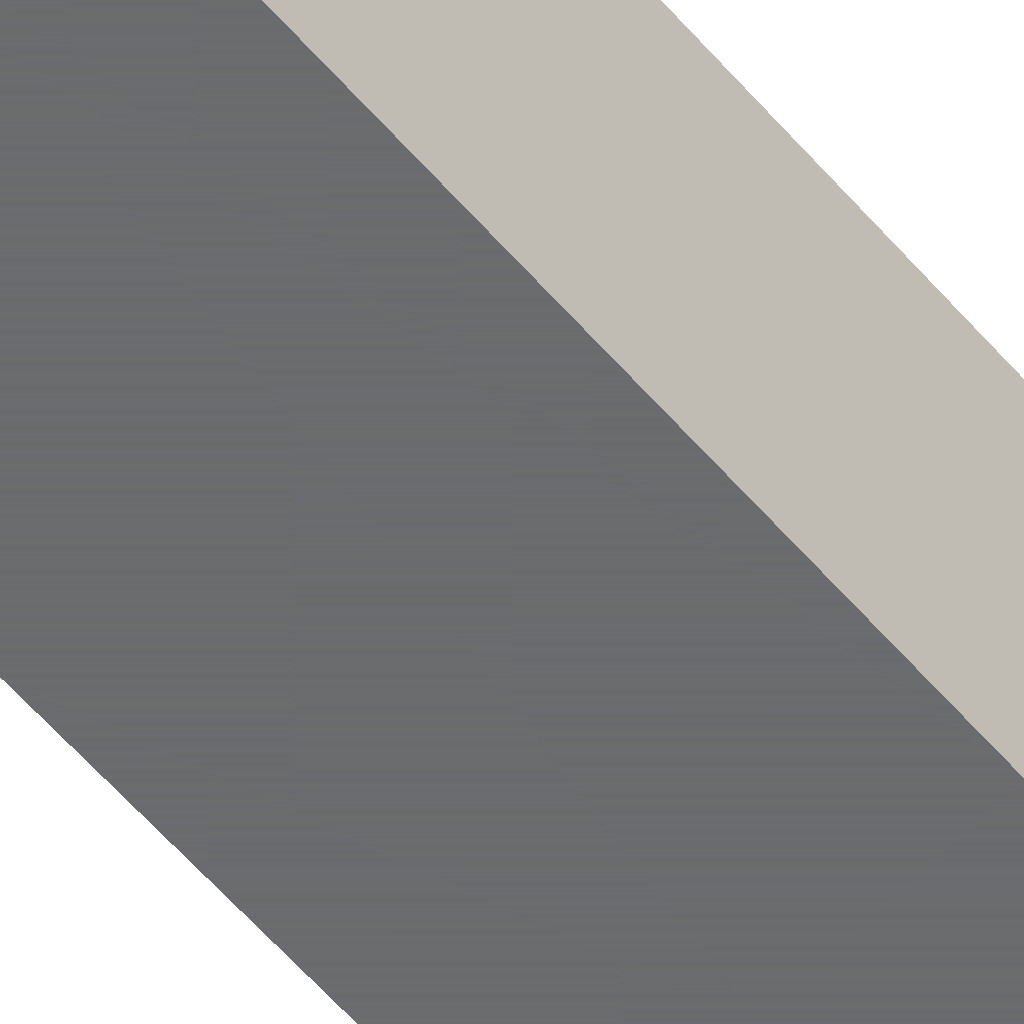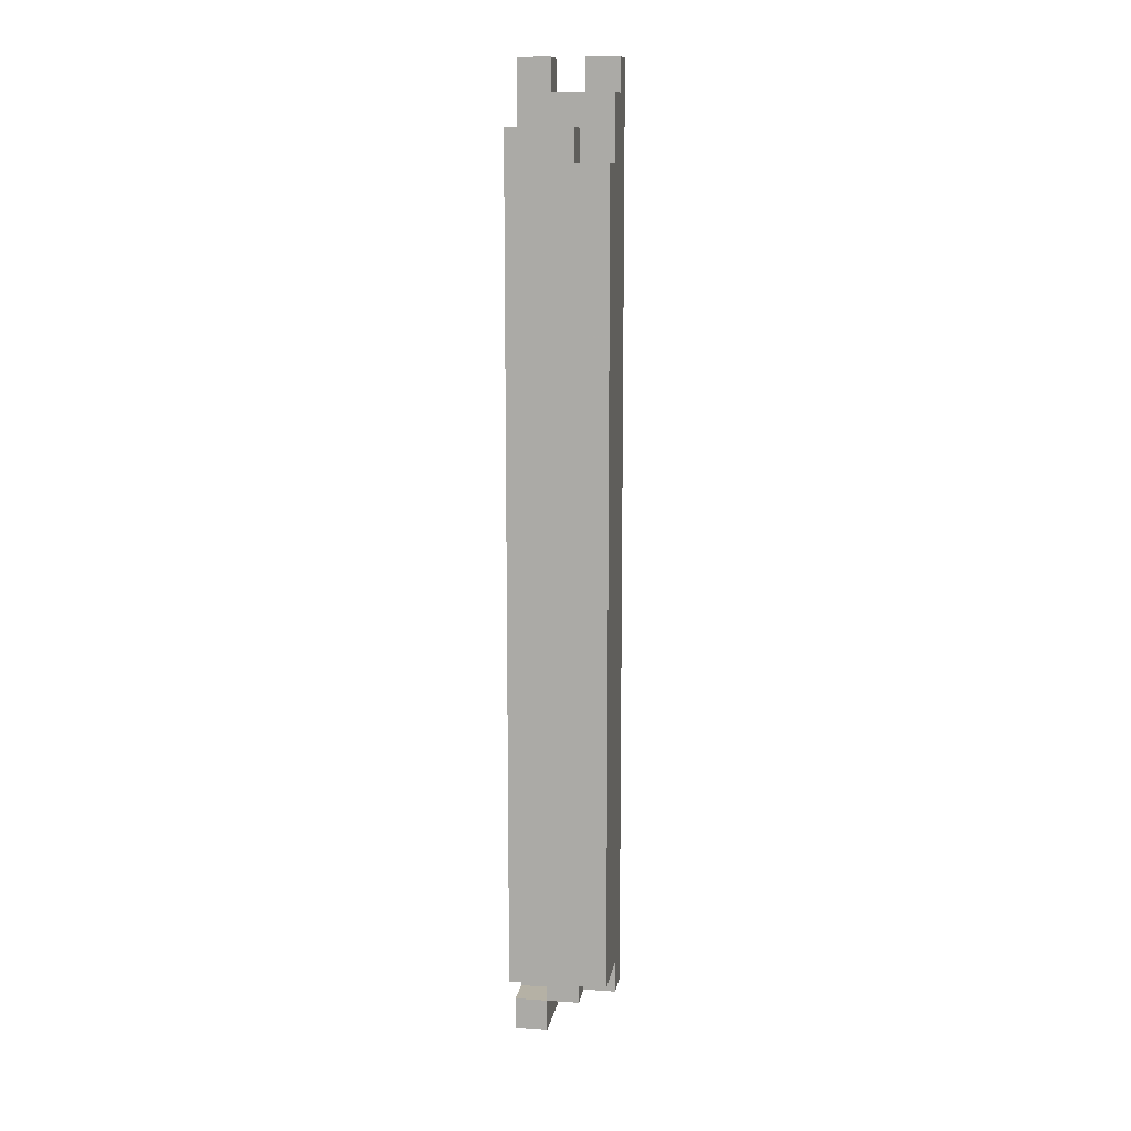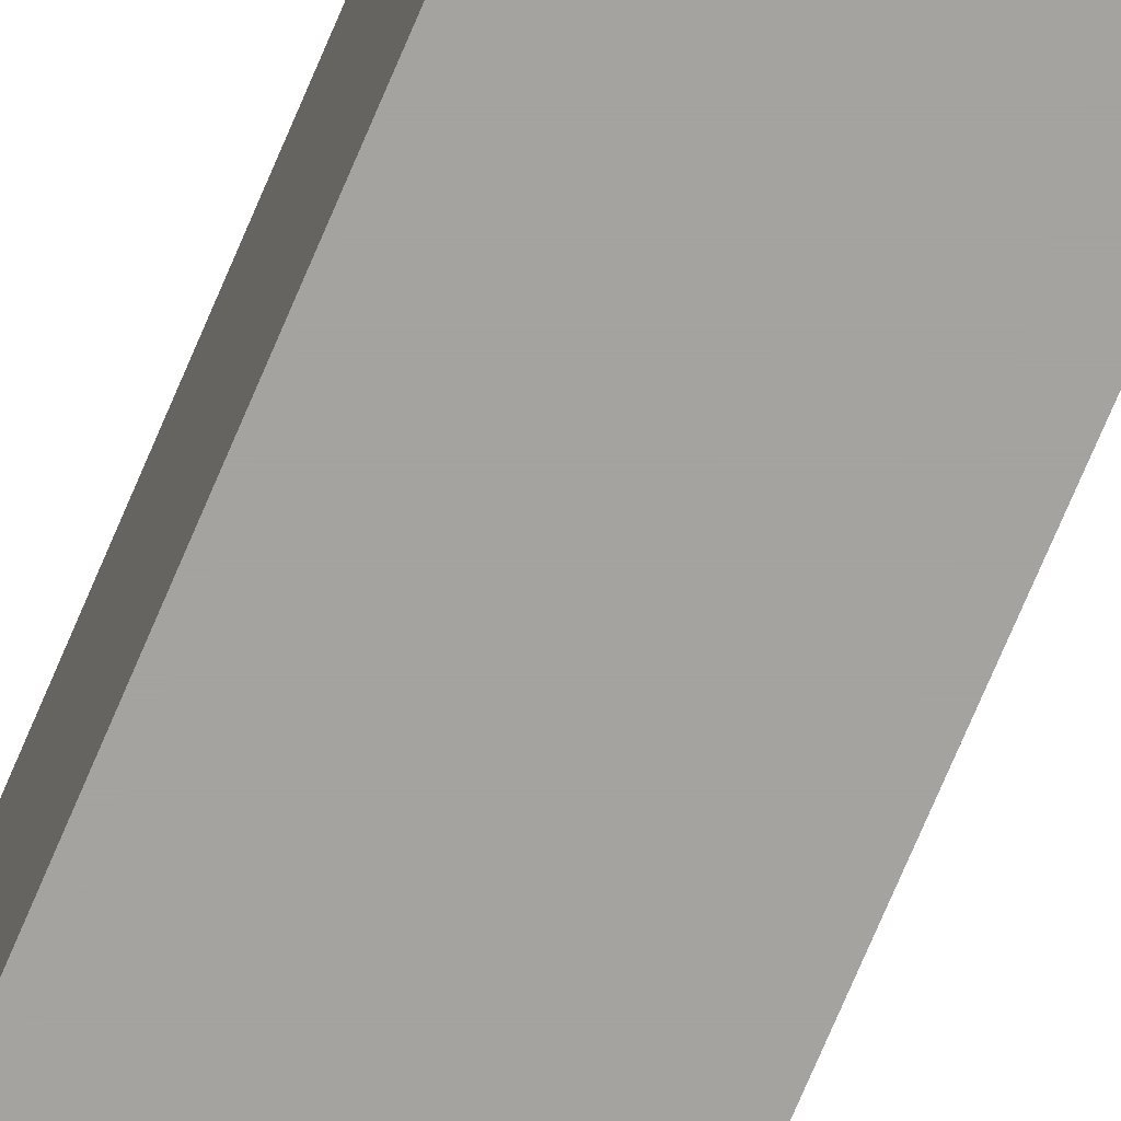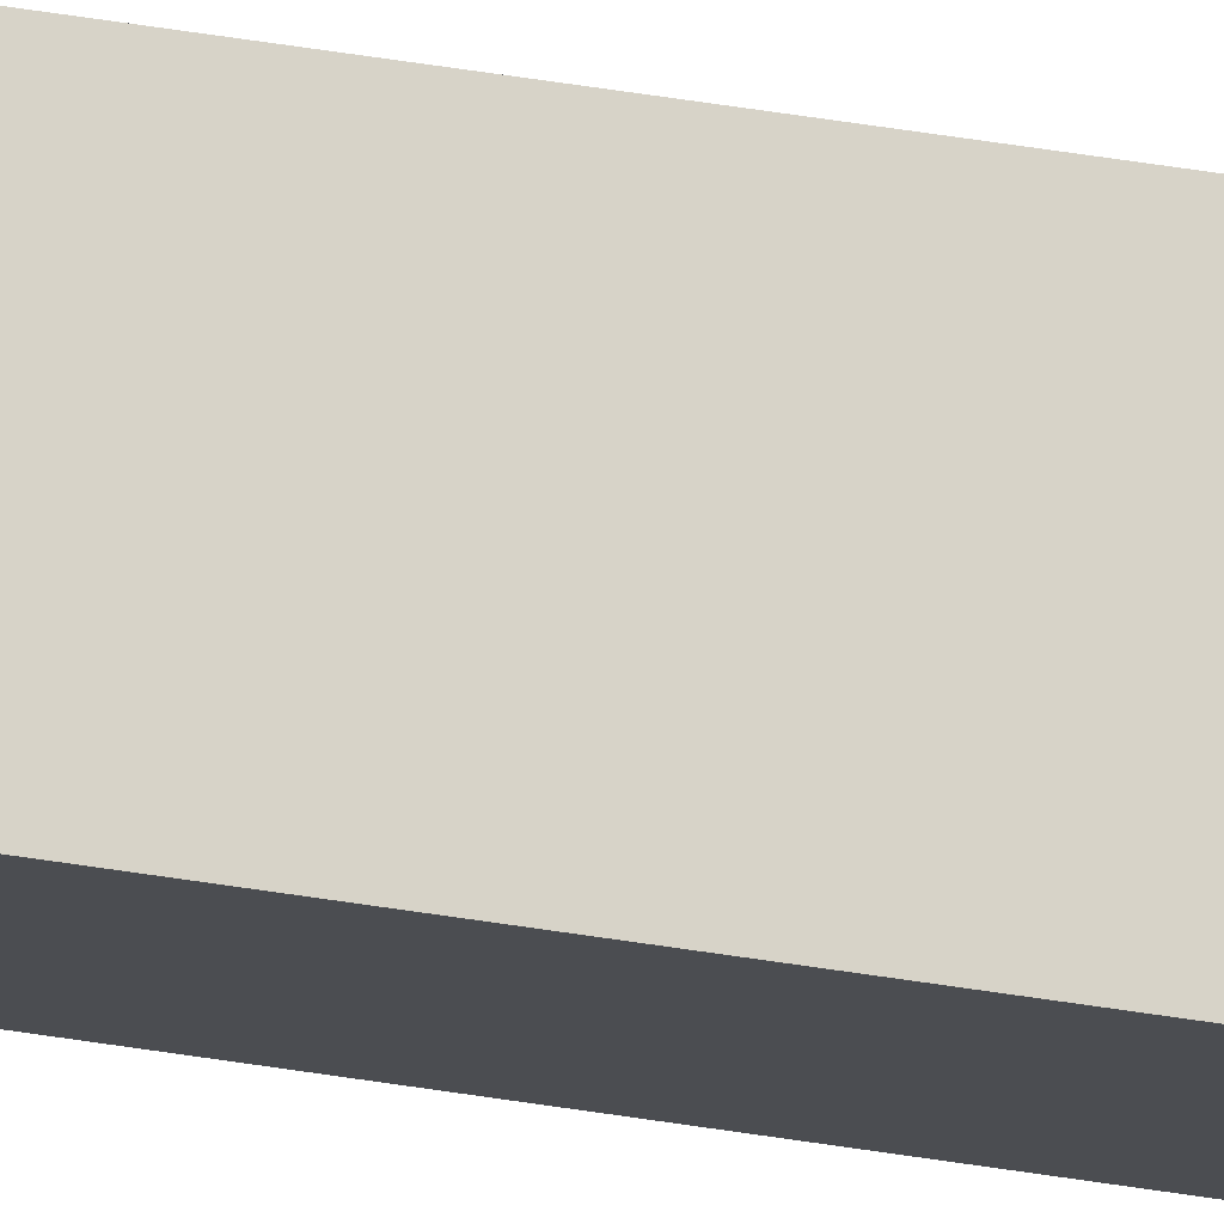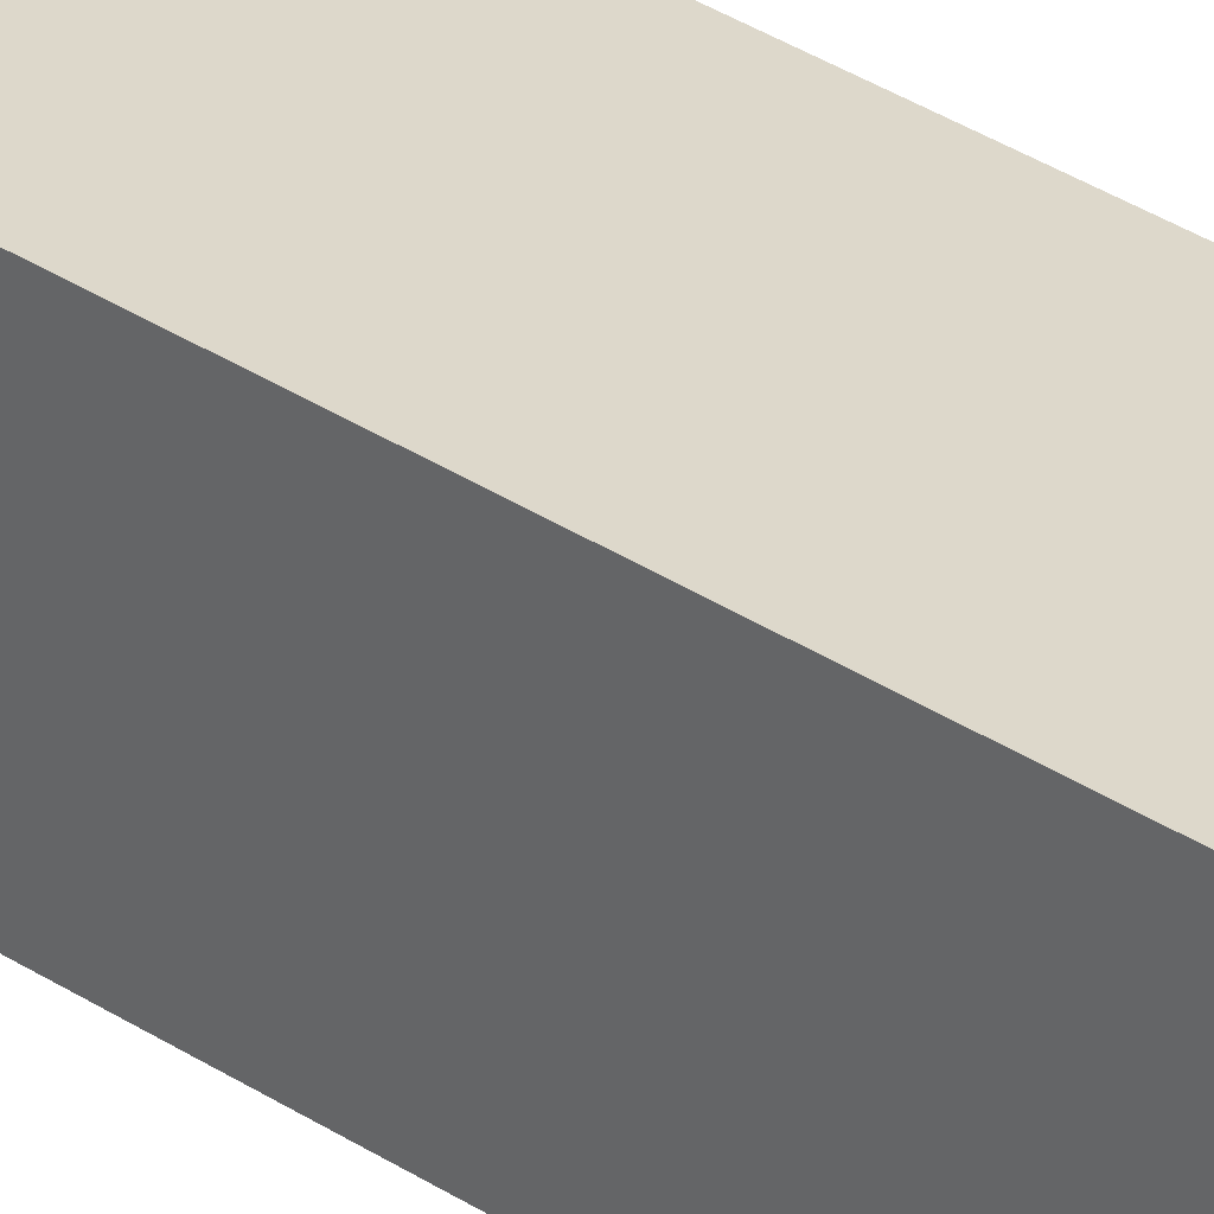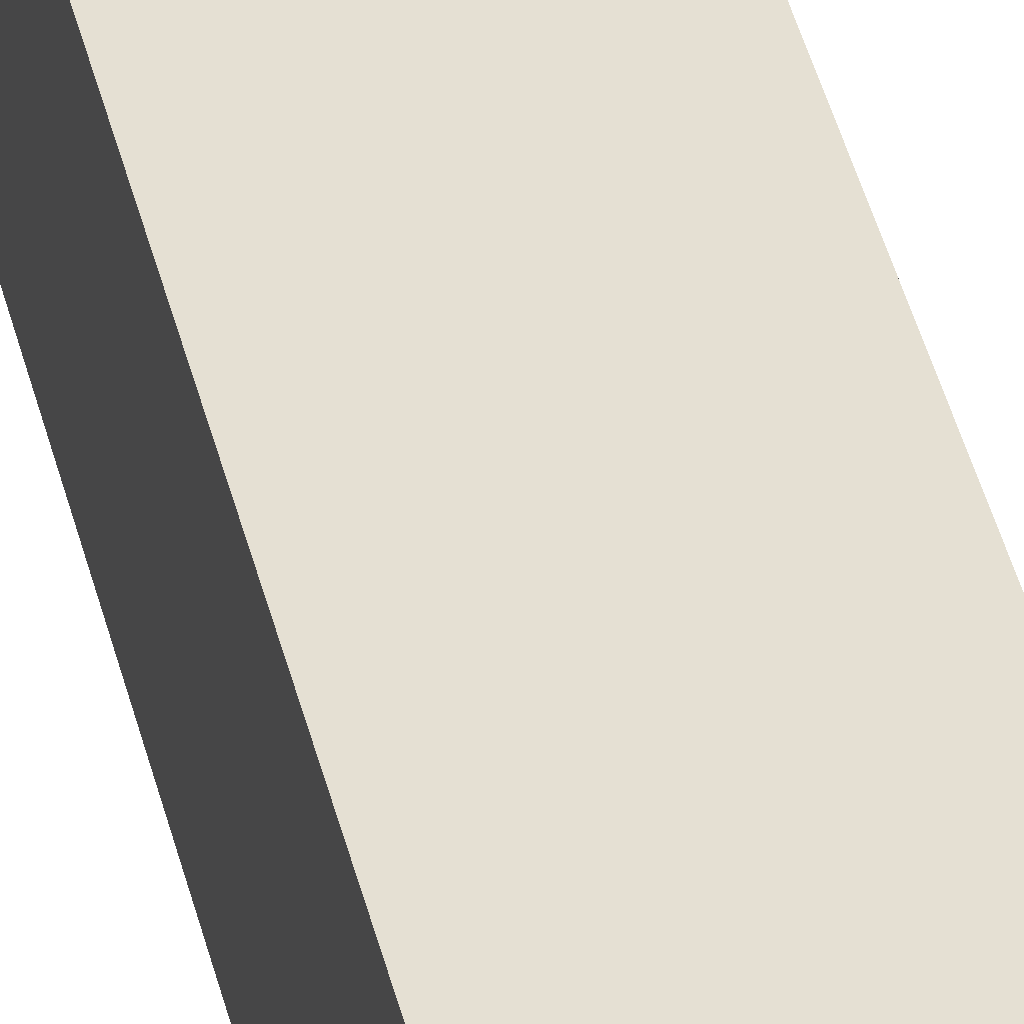
<metadata>
{"format":"obj","ext":"obj","renderer":"f3d","projection":"perspective","resolution":1024,"background":"white","views":[{"elev":-53.5,"azim":-141.4,"up":"+Z"},{"elev":11.8,"azim":-170.7,"up":"+Y"},{"elev":-72.8,"azim":157.1,"up":"+Z"},{"elev":76.6,"azim":98.1,"up":"+Z"},{"elev":31.3,"azim":-46.1,"up":"+Z"},{"elev":38.1,"azim":167.7,"up":"+Z"}]}
</metadata>
<code>
v 0.47 0.48 0.47
v 0.53 0.48 0.47
v 0.53 0.48 0.53
v 0.47 0.48 0.53
v 0.47 0.97 0.47
v 0.47 0.97 0.53
v 0.53 0.97 0.53
v 0.53 0.97 0.47
v 0.47 0.46 0.51
v 0.47 0.46 0.53
v 0.47 0.48 0.51
v 0.47 0.48 0.53
v 0.49 0.46 0.51
v 0.49 0.46 0.53
v 0.49 0.48 0.51
v 0.49 0.48 0.53
v 0.49 0.46 0.49
v 0.49 0.46 0.51
v 0.49 0.48 0.49
v 0.49 0.48 0.51
v 0.51 0.46 0.49
v 0.51 0.46 0.51
v 0.51 0.48 0.49
v 0.51 0.48 0.51
v 0.49 0.46 0.51
v 0.49 0.46 0.53
v 0.49 0.48 0.51
v 0.49 0.48 0.53
v 0.51 0.46 0.51
v 0.51 0.46 0.53
v 0.51 0.48 0.51
v 0.51 0.48 0.53
v 0.51 0.44 0.49
v 0.51 0.44 0.51
v 0.51 0.46 0.49
v 0.51 0.46 0.51
v 0.53 0.44 0.49
v 0.53 0.44 0.51
v 0.53 0.46 0.49
v 0.53 0.46 0.51
v 0.51 0.44 0.51
v 0.51 0.44 0.53
v 0.51 0.46 0.51
v 0.51 0.46 0.53
v 0.53 0.44 0.51
v 0.53 0.44 0.53
v 0.53 0.46 0.51
v 0.53 0.46 0.53
v 0.51 0.46 0.51
v 0.51 0.46 0.53
v 0.51 0.48 0.51
v 0.51 0.48 0.53
v 0.53 0.46 0.51
v 0.53 0.46 0.53
v 0.53 0.48 0.51
v 0.53 0.48 0.53
v 0.47 0.97 0.49
v 0.47 0.97 0.51
v 0.47 0.99 0.49
v 0.47 0.99 0.51
v 0.49 0.97 0.49
v 0.49 0.97 0.51
v 0.49 0.99 0.49
v 0.49 0.99 0.51
v 0.47 0.97 0.51
v 0.47 0.97 0.53
v 0.47 0.99 0.51
v 0.47 0.99 0.53
v 0.49 0.97 0.51
v 0.49 0.97 0.53
v 0.49 0.99 0.51
v 0.49 0.99 0.53
v 0.47 0.99 0.49
v 0.47 0.99 0.51
v 0.47 1.01 0.49
v 0.47 1.01 0.51
v 0.49 0.99 0.49
v 0.49 0.99 0.51
v 0.49 1.01 0.49
v 0.49 1.01 0.51
v 0.47 0.99 0.51
v 0.47 0.99 0.53
v 0.47 1.01 0.51
v 0.47 1.01 0.53
v 0.49 0.99 0.51
v 0.49 0.99 0.53
v 0.49 1.01 0.51
v 0.49 1.01 0.53
v 0.47 1.01 0.51
v 0.47 1.01 0.53
v 0.47 1.03 0.51
v 0.47 1.03 0.53
v 0.49 1.01 0.51
v 0.49 1.01 0.53
v 0.49 1.03 0.51
v 0.49 1.03 0.53
v 0.49 0.97 0.47
v 0.49 0.97 0.49
v 0.49 0.99 0.47
v 0.49 0.99 0.49
v 0.51 0.97 0.47
v 0.51 0.97 0.49
v 0.51 0.99 0.47
v 0.51 0.99 0.49
v 0.49 0.97 0.49
v 0.49 0.97 0.51
v 0.49 0.99 0.49
v 0.49 0.99 0.51
v 0.51 0.97 0.49
v 0.51 0.97 0.51
v 0.51 0.99 0.49
v 0.51 0.99 0.51
v 0.49 0.97 0.51
v 0.49 0.97 0.53
v 0.49 0.99 0.51
v 0.49 0.99 0.53
v 0.51 0.97 0.51
v 0.51 0.97 0.53
v 0.51 0.99 0.51
v 0.51 0.99 0.53
v 0.49 0.99 0.49
v 0.49 0.99 0.51
v 0.49 1.01 0.49
v 0.49 1.01 0.51
v 0.51 0.99 0.49
v 0.51 0.99 0.51
v 0.51 1.01 0.49
v 0.51 1.01 0.51
v 0.49 0.99 0.51
v 0.49 0.99 0.53
v 0.49 1.01 0.51
v 0.49 1.01 0.53
v 0.51 0.99 0.51
v 0.51 0.99 0.53
v 0.51 1.01 0.51
v 0.51 1.01 0.53
v 0.51 0.97 0.47
v 0.51 0.97 0.49
v 0.51 0.99 0.47
v 0.51 0.99 0.49
v 0.53 0.97 0.47
v 0.53 0.97 0.49
v 0.53 0.99 0.47
v 0.53 0.99 0.49
v 0.51 0.97 0.51
v 0.51 0.97 0.53
v 0.51 0.99 0.51
v 0.51 0.99 0.53
v 0.53 0.97 0.51
v 0.53 0.97 0.53
v 0.53 0.99 0.51
v 0.53 0.99 0.53
v 0.51 0.99 0.51
v 0.51 0.99 0.53
v 0.51 1.01 0.51
v 0.51 1.01 0.53
v 0.53 0.99 0.51
v 0.53 0.99 0.53
v 0.53 1.01 0.51
v 0.53 1.01 0.53
v 0.51 1.01 0.51
v 0.51 1.01 0.53
v 0.51 1.03 0.51
v 0.51 1.03 0.53
v 0.53 1.01 0.51
v 0.53 1.01 0.53
v 0.53 1.03 0.51
v 0.53 1.03 0.53
f 1 2 3
f 3 4 1
f 5 6 7
f 7 8 5
f 2 1 5
f 5 8 2
f 3 2 8
f 8 7 3
f 4 3 7
f 7 6 4
f 1 4 6
f 6 5 1
f 9 15 13
f 9 11 15
f 9 12 11
f 9 10 12
f 11 16 15
f 11 12 16
f 13 15 16
f 13 16 14
f 9 13 14
f 9 14 10
f 10 14 16
f 10 16 12
f 17 23 21
f 17 19 23
f 17 20 19
f 17 18 20
f 19 24 23
f 19 20 24
f 21 23 24
f 21 24 22
f 17 21 22
f 17 22 18
f 18 22 24
f 18 24 20
f 25 31 29
f 25 27 31
f 25 28 27
f 25 26 28
f 27 32 31
f 27 28 32
f 29 31 32
f 29 32 30
f 25 29 30
f 25 30 26
f 26 30 32
f 26 32 28
f 33 39 37
f 33 35 39
f 33 36 35
f 33 34 36
f 35 40 39
f 35 36 40
f 37 39 40
f 37 40 38
f 33 37 38
f 33 38 34
f 34 38 40
f 34 40 36
f 41 47 45
f 41 43 47
f 41 44 43
f 41 42 44
f 43 48 47
f 43 44 48
f 45 47 48
f 45 48 46
f 41 45 46
f 41 46 42
f 42 46 48
f 42 48 44
f 49 55 53
f 49 51 55
f 49 52 51
f 49 50 52
f 51 56 55
f 51 52 56
f 53 55 56
f 53 56 54
f 49 53 54
f 49 54 50
f 50 54 56
f 50 56 52
f 57 63 61
f 57 59 63
f 57 60 59
f 57 58 60
f 59 64 63
f 59 60 64
f 61 63 64
f 61 64 62
f 57 61 62
f 57 62 58
f 58 62 64
f 58 64 60
f 65 71 69
f 65 67 71
f 65 68 67
f 65 66 68
f 67 72 71
f 67 68 72
f 69 71 72
f 69 72 70
f 65 69 70
f 65 70 66
f 66 70 72
f 66 72 68
f 73 79 77
f 73 75 79
f 73 76 75
f 73 74 76
f 75 80 79
f 75 76 80
f 77 79 80
f 77 80 78
f 73 77 78
f 73 78 74
f 74 78 80
f 74 80 76
f 81 87 85
f 81 83 87
f 81 84 83
f 81 82 84
f 83 88 87
f 83 84 88
f 85 87 88
f 85 88 86
f 81 85 86
f 81 86 82
f 82 86 88
f 82 88 84
f 89 95 93
f 89 91 95
f 89 92 91
f 89 90 92
f 91 96 95
f 91 92 96
f 93 95 96
f 93 96 94
f 89 93 94
f 89 94 90
f 90 94 96
f 90 96 92
f 97 103 101
f 97 99 103
f 97 100 99
f 97 98 100
f 99 104 103
f 99 100 104
f 101 103 104
f 101 104 102
f 97 101 102
f 97 102 98
f 98 102 104
f 98 104 100
f 105 111 109
f 105 107 111
f 105 108 107
f 105 106 108
f 107 112 111
f 107 108 112
f 109 111 112
f 109 112 110
f 105 109 110
f 105 110 106
f 106 110 112
f 106 112 108
f 113 119 117
f 113 115 119
f 113 116 115
f 113 114 116
f 115 120 119
f 115 116 120
f 117 119 120
f 117 120 118
f 113 117 118
f 113 118 114
f 114 118 120
f 114 120 116
f 121 127 125
f 121 123 127
f 121 124 123
f 121 122 124
f 123 128 127
f 123 124 128
f 125 127 128
f 125 128 126
f 121 125 126
f 121 126 122
f 122 126 128
f 122 128 124
f 129 135 133
f 129 131 135
f 129 132 131
f 129 130 132
f 131 136 135
f 131 132 136
f 133 135 136
f 133 136 134
f 129 133 134
f 129 134 130
f 130 134 136
f 130 136 132
f 137 143 141
f 137 139 143
f 137 140 139
f 137 138 140
f 139 144 143
f 139 140 144
f 141 143 144
f 141 144 142
f 137 141 142
f 137 142 138
f 138 142 144
f 138 144 140
f 145 151 149
f 145 147 151
f 145 148 147
f 145 146 148
f 147 152 151
f 147 148 152
f 149 151 152
f 149 152 150
f 145 149 150
f 145 150 146
f 146 150 152
f 146 152 148
f 153 159 157
f 153 155 159
f 153 156 155
f 153 154 156
f 155 160 159
f 155 156 160
f 157 159 160
f 157 160 158
f 153 157 158
f 153 158 154
f 154 158 160
f 154 160 156
f 161 167 165
f 161 163 167
f 161 164 163
f 161 162 164
f 163 168 167
f 163 164 168
f 165 167 168
f 165 168 166
f 161 165 166
f 161 166 162
f 162 166 168
f 162 168 164

</code>
